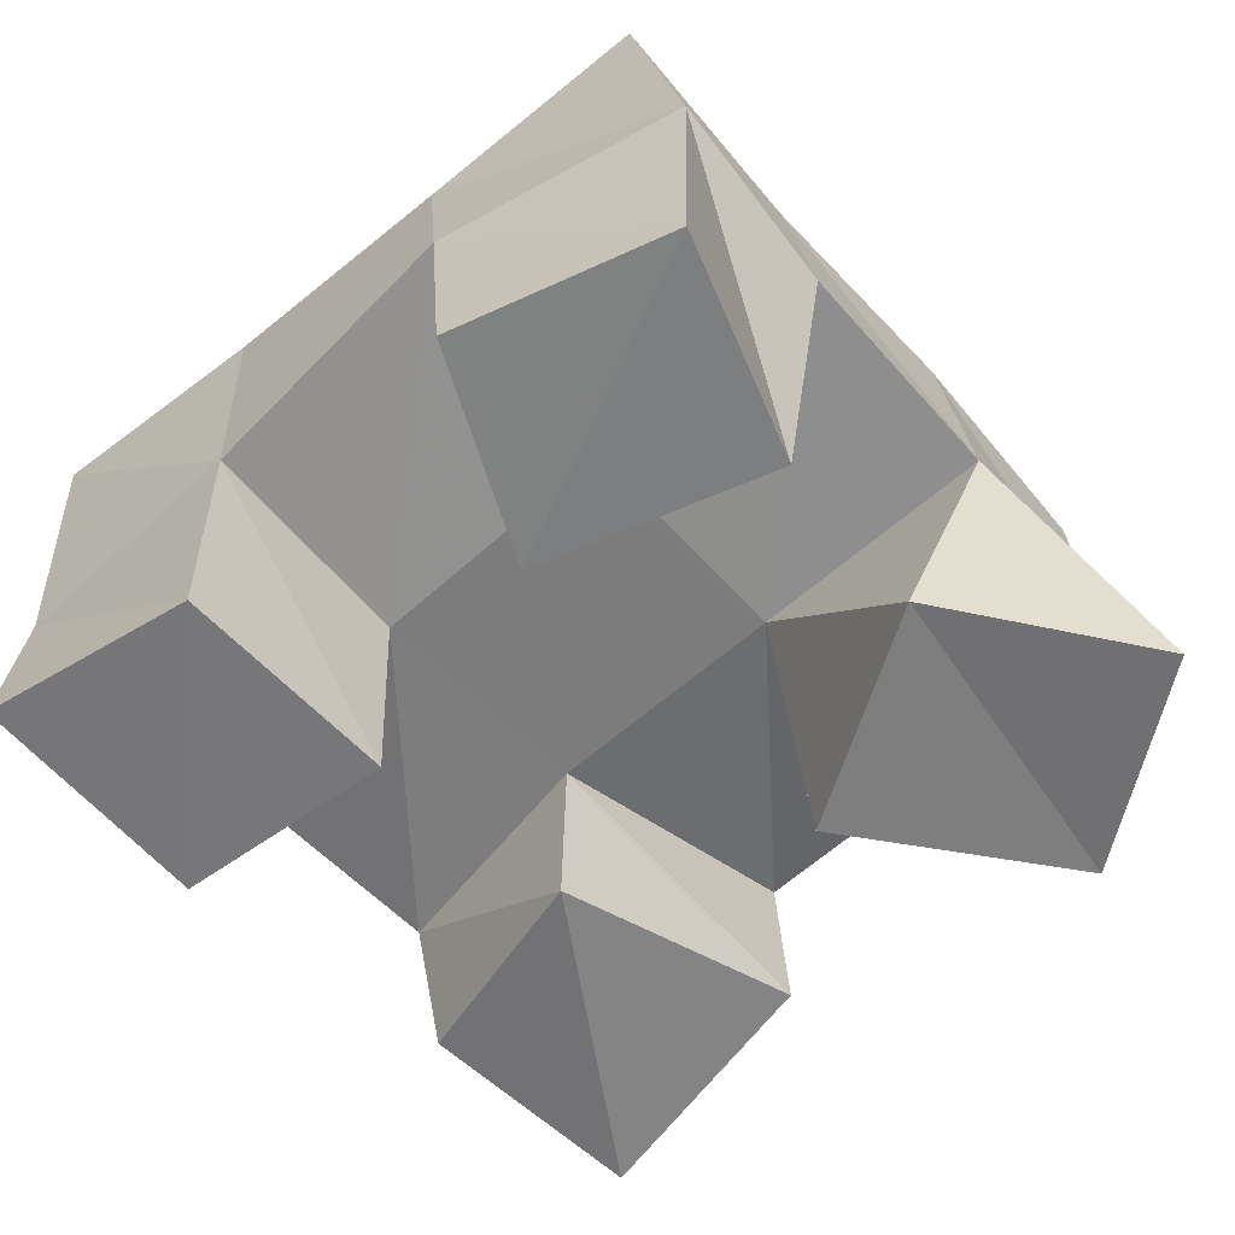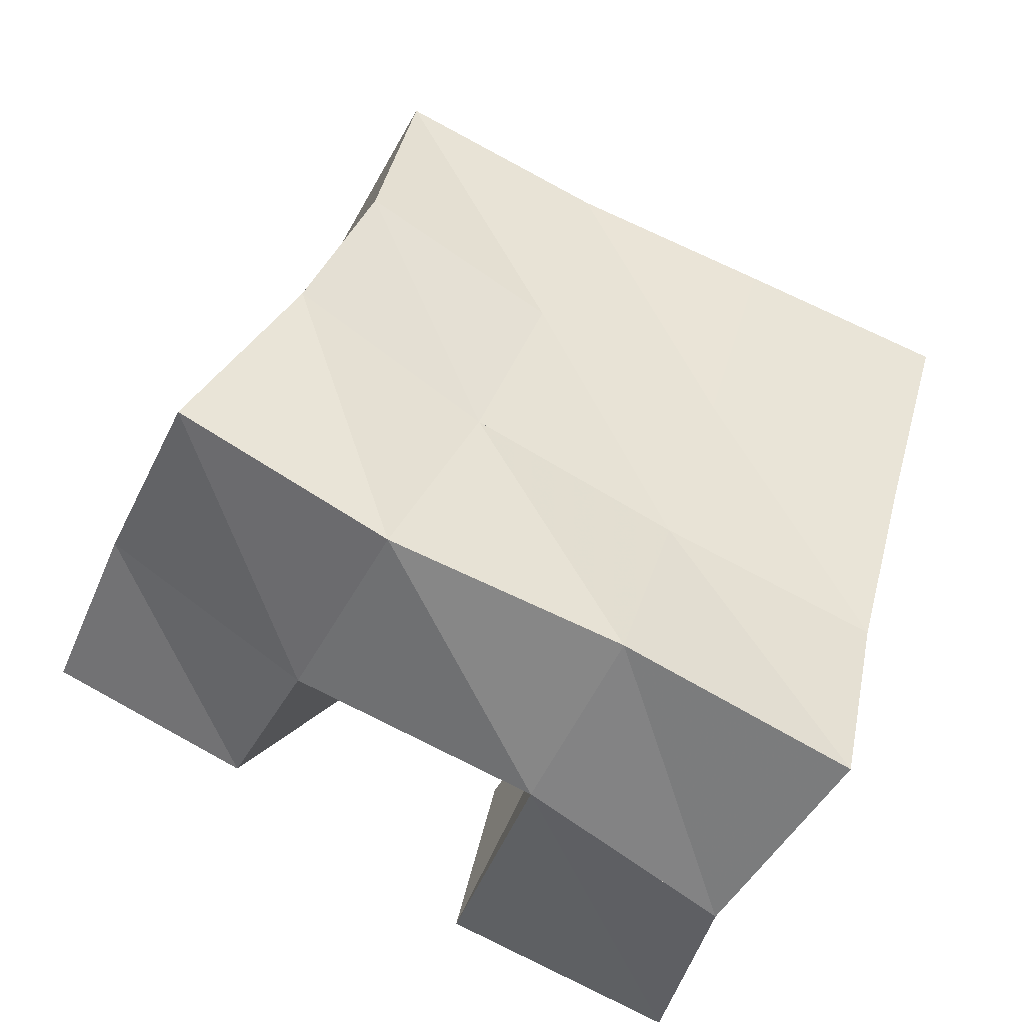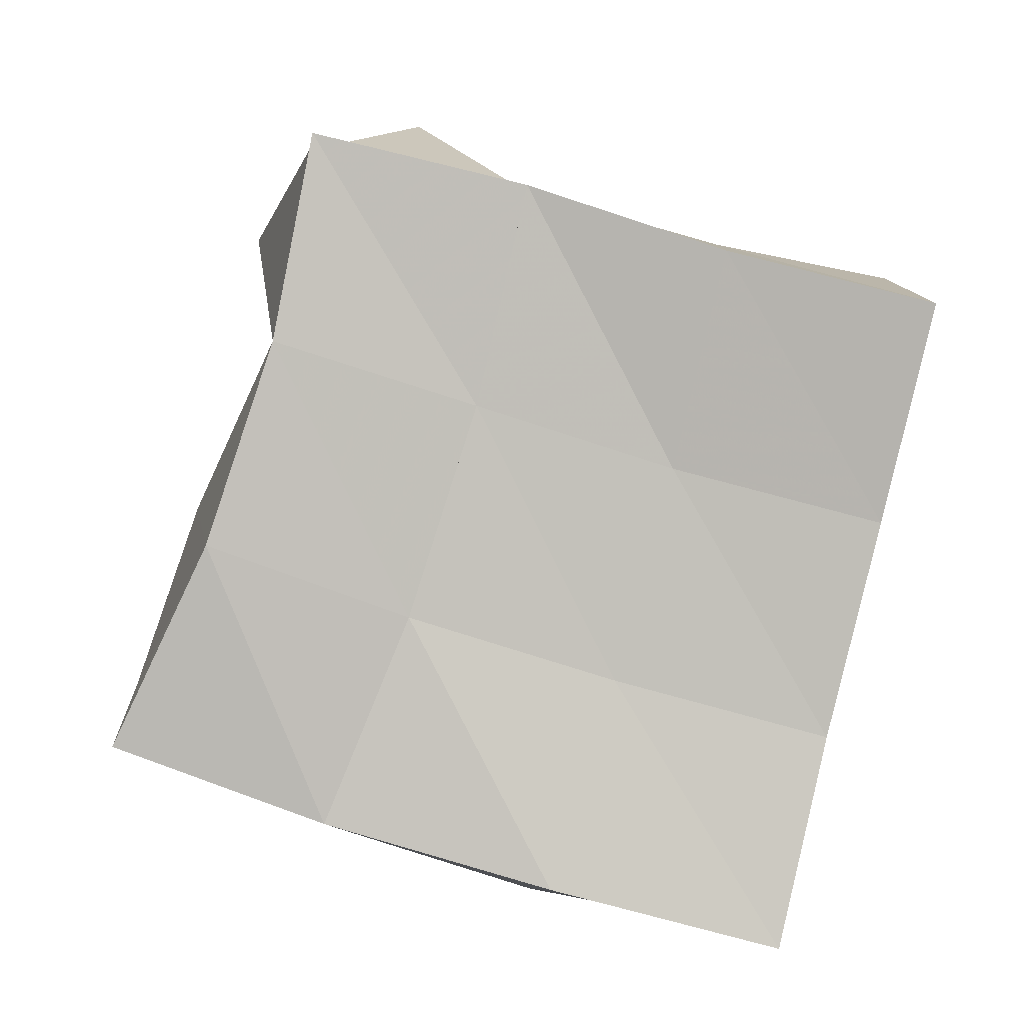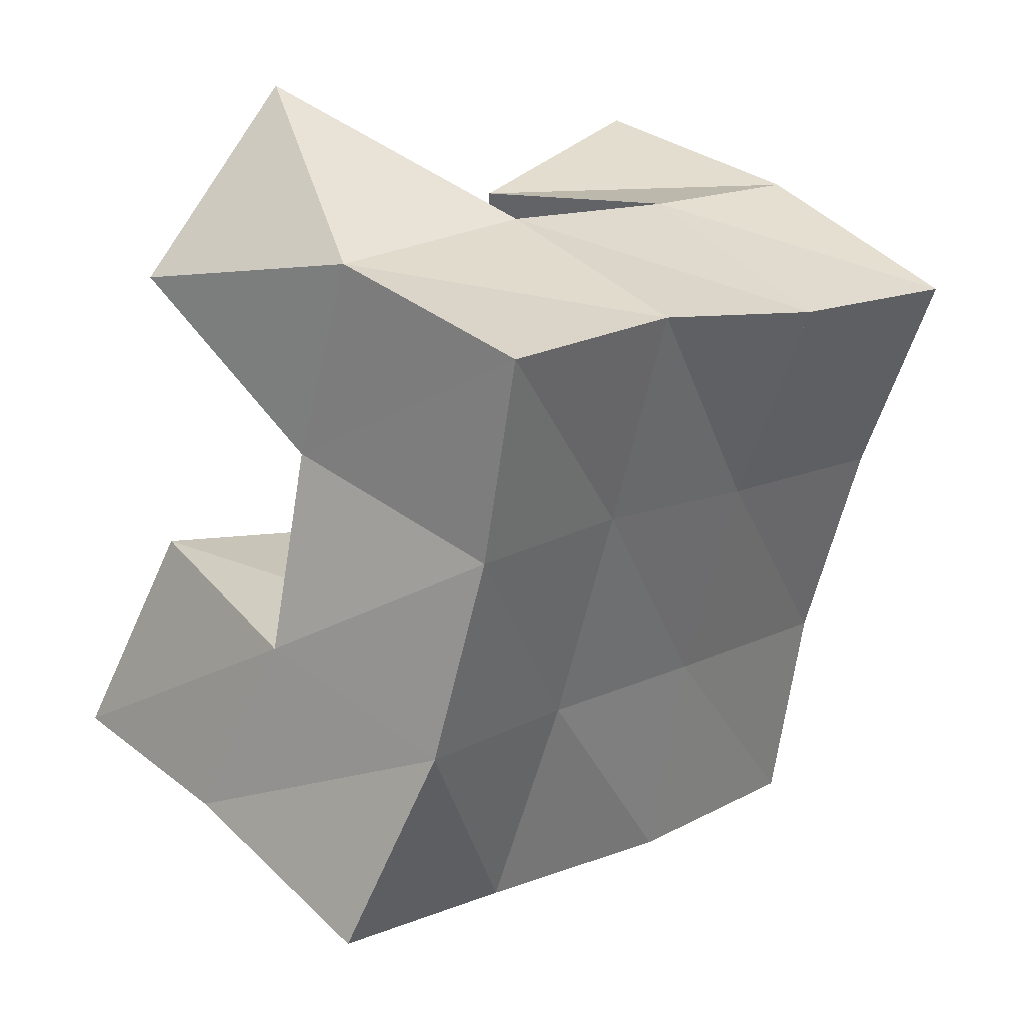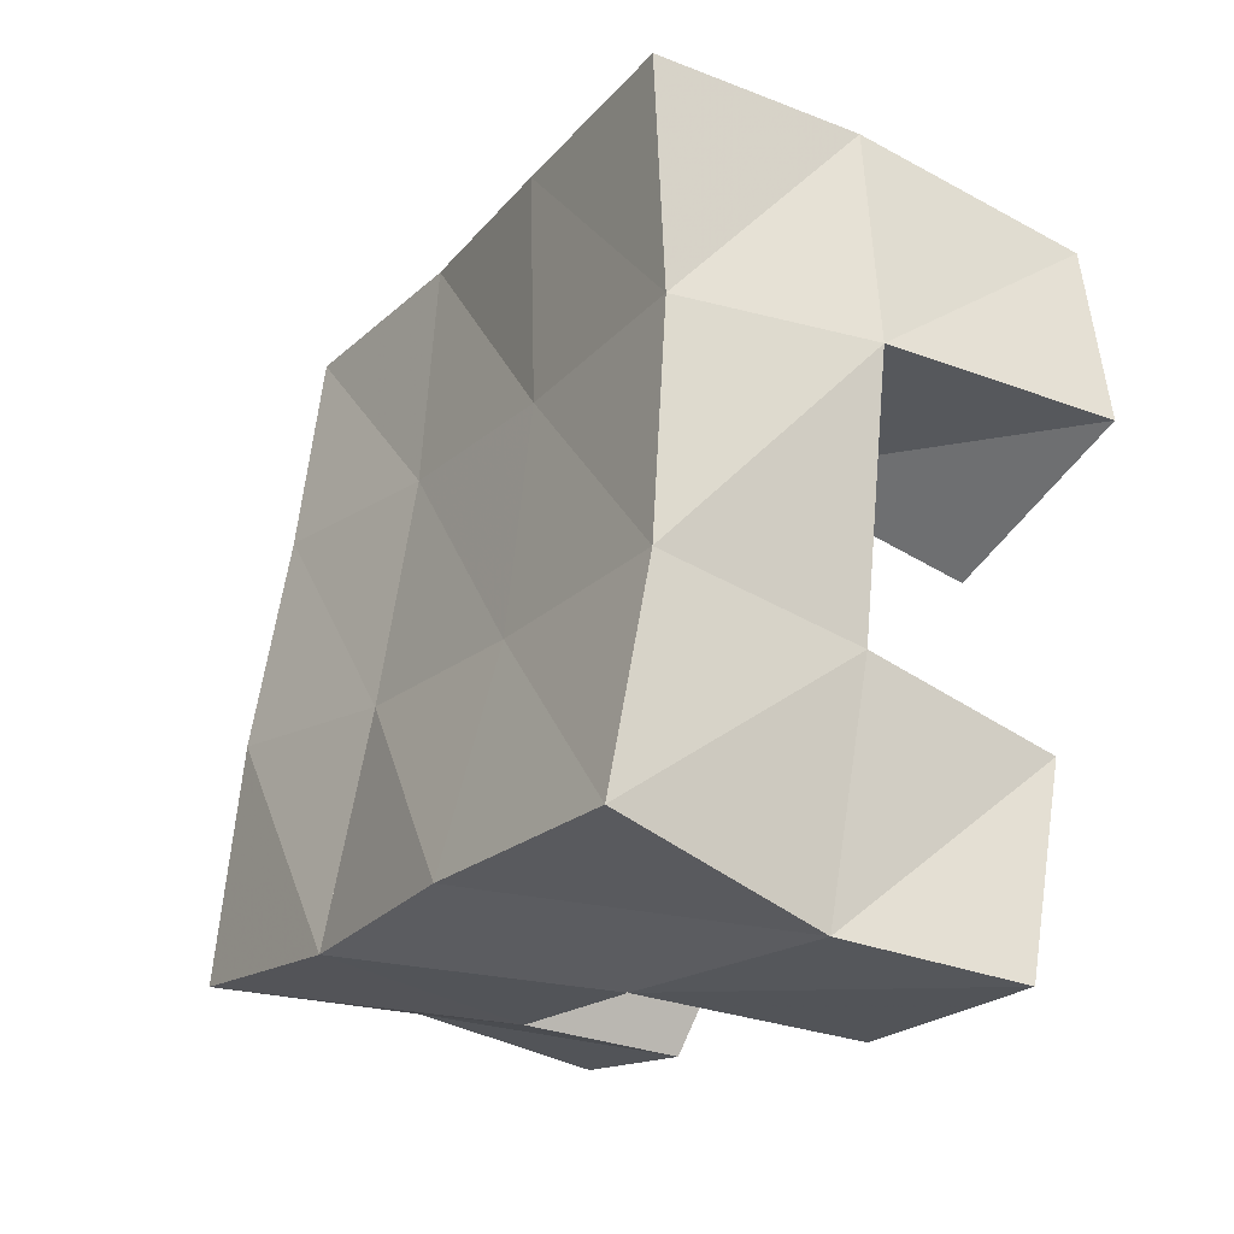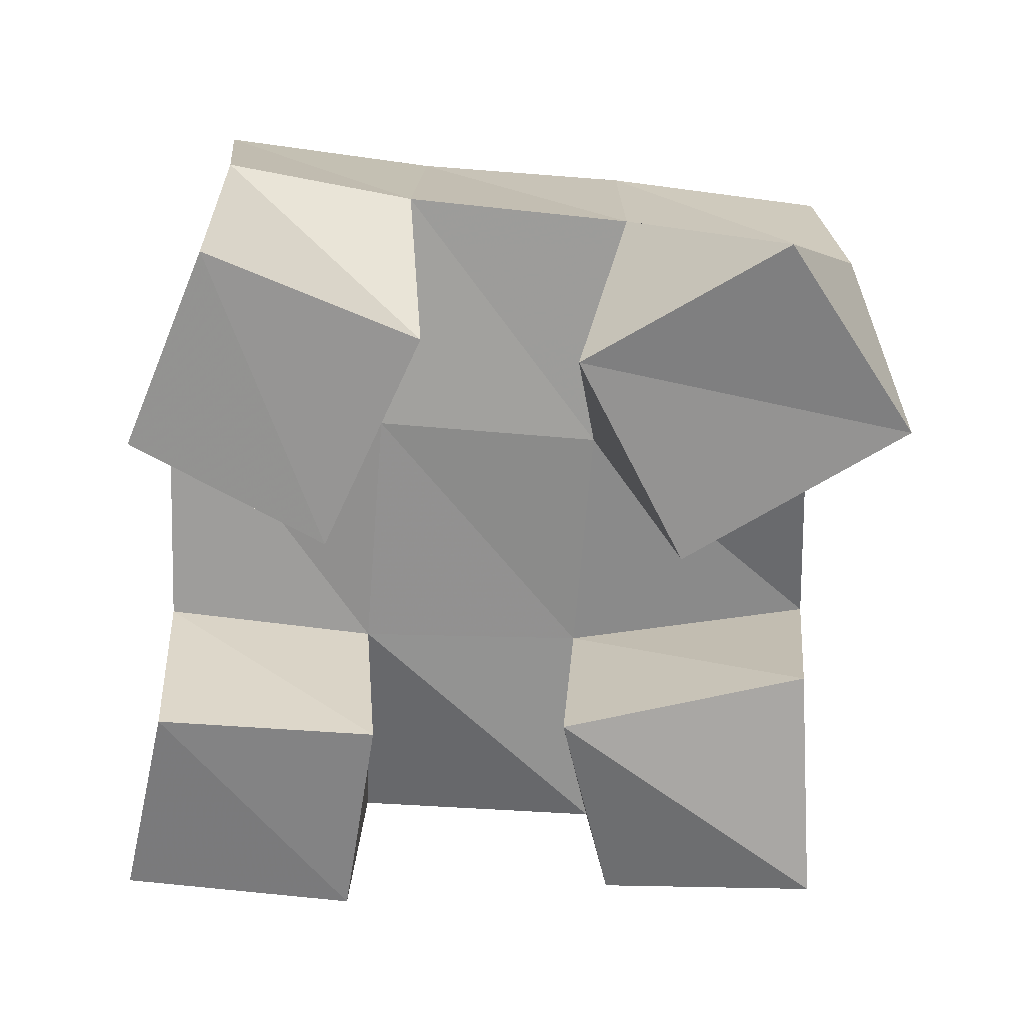
<metadata>
{"format":"obj","ext":"obj","renderer":"f3d","projection":"perspective","resolution":1024,"background":"white","views":[{"elev":-59.1,"azim":-64.6,"up":"+Y"},{"elev":-49.5,"azim":156.6,"up":"+Z"},{"elev":-0.2,"azim":177.1,"up":"+Z"},{"elev":35.2,"azim":134.6,"up":"+Z"},{"elev":-40.0,"azim":-123.7,"up":"+Z"},{"elev":-63.7,"azim":-21.3,"up":"+Y"}]}
</metadata>
<code>
v 0.6696 0.1002 0.1951
v 0.6968 0.1524 0.1805
v 0.6385 0.1011 0.1544
v 0.6448 0.1521 0.1713
v 0.7118 0.104 0.1641
v 0.7058 0.1457 0.1336
v 0.6766 0.1 0.1198
v 0.6573 0.1463 0.1203
v 0.629 0.1 0.05297
v 0.6251 0.1436 0.0534
v 0.5825 0.1 0.03858
v 0.5792 0.1459 0.04083
v 0.6392 0.1021 0.005941
v 0.6433 0.1538 0.000853
v 0.5897 0.1048 -0.008877
v 0.5954 0.1449 -0.01015
v 0.7174 0.1094 0.09738
v 0.7236 0.1537 0.09327
v 0.6686 0.1 0.0706
v 0.6728 0.1463 0.06902
v 0.7385 0.1 0.05009
v 0.7393 0.1431 0.04998
v 0.6958 0.106 0.03003
v 0.6945 0.1442 0.02382
v 0.6059 0.1044 0.1459
v 0.5973 0.1537 0.1579
v 0.5564 0.1025 0.1485
v 0.5566 0.1574 0.1494
v 0.6027 0.1 0.09492
v 0.6092 0.146 0.1064
v 0.5555 0.1 0.1023
v 0.5594 0.1533 0.09648
v 0.6944 0.2006 0.1767
v 0.6464 0.1991 0.1656
v 0.7032 0.2003 0.1303
v 0.6576 0.1951 0.1163
v 0.718 0.1994 0.08485
v 0.6729 0.1935 0.06848
v 0.7395 0.1925 0.0395
v 0.692 0.1918 0.02175
v 0.6022 0.2041 0.1506
v 0.6131 0.1954 0.1021
v 0.6261 0.1926 0.05403
v 0.641 0.1963 0.007142
v 0.5555 0.2068 0.1388
v 0.566 0.1974 0.08983
v 0.5776 0.1929 0.04094
v 0.5889 0.1948 -0.006886
f 1 2 4
f 3 1 4
f 2 6 8
f 4 2 8
f 6 5 7
f 8 6 7
f 5 1 3
f 7 5 3
f 8 7 3
f 4 8 3
f 2 1 5
f 6 2 5
f 9 10 12
f 11 9 12
f 10 14 16
f 12 10 16
f 14 13 15
f 16 14 15
f 13 9 11
f 15 13 11
f 16 15 11
f 12 16 11
f 10 9 13
f 14 10 13
f 17 18 20
f 19 17 20
f 18 22 24
f 20 18 24
f 22 21 23
f 24 22 23
f 21 17 19
f 23 21 19
f 24 23 19
f 20 24 19
f 18 17 21
f 22 18 21
f 25 26 28
f 27 25 28
f 26 30 32
f 28 26 32
f 30 29 31
f 32 30 31
f 29 25 27
f 31 29 27
f 32 31 27
f 28 32 27
f 26 25 29
f 30 26 29
f 2 33 34
f 4 2 34
f 33 35 36
f 34 33 36
f 35 6 8
f 36 35 8
f 6 2 4
f 8 6 4
f 36 8 4
f 34 36 4
f 33 2 6
f 35 33 6
f 6 35 36
f 8 6 36
f 35 37 38
f 36 35 38
f 37 18 20
f 38 37 20
f 18 6 8
f 20 18 8
f 38 20 8
f 36 38 8
f 35 6 18
f 37 35 18
f 18 37 38
f 20 18 38
f 37 39 40
f 38 37 40
f 39 22 24
f 40 39 24
f 22 18 20
f 24 22 20
f 40 24 20
f 38 40 20
f 37 18 22
f 39 37 22
f 4 34 41
f 26 4 41
f 34 36 42
f 41 34 42
f 36 8 30
f 42 36 30
f 8 4 26
f 30 8 26
f 42 30 26
f 41 42 26
f 34 4 8
f 36 34 8
f 8 36 42
f 30 8 42
f 36 38 43
f 42 36 43
f 38 20 10
f 43 38 10
f 20 8 30
f 10 20 30
f 43 10 30
f 42 43 30
f 36 8 20
f 38 36 20
f 20 38 43
f 10 20 43
f 38 40 44
f 43 38 44
f 40 24 14
f 44 40 14
f 24 20 10
f 14 24 10
f 44 14 10
f 43 44 10
f 38 20 24
f 40 38 24
f 26 41 45
f 28 26 45
f 41 42 46
f 45 41 46
f 42 30 32
f 46 42 32
f 30 26 28
f 32 30 28
f 46 32 28
f 45 46 28
f 41 26 30
f 42 41 30
f 30 42 46
f 32 30 46
f 42 43 47
f 46 42 47
f 43 10 12
f 47 43 12
f 10 30 32
f 12 10 32
f 47 12 32
f 46 47 32
f 42 30 10
f 43 42 10
f 10 43 47
f 12 10 47
f 43 44 48
f 47 43 48
f 44 14 16
f 48 44 16
f 14 10 12
f 16 14 12
f 48 16 12
f 47 48 12
f 43 10 14
f 44 43 14

</code>
